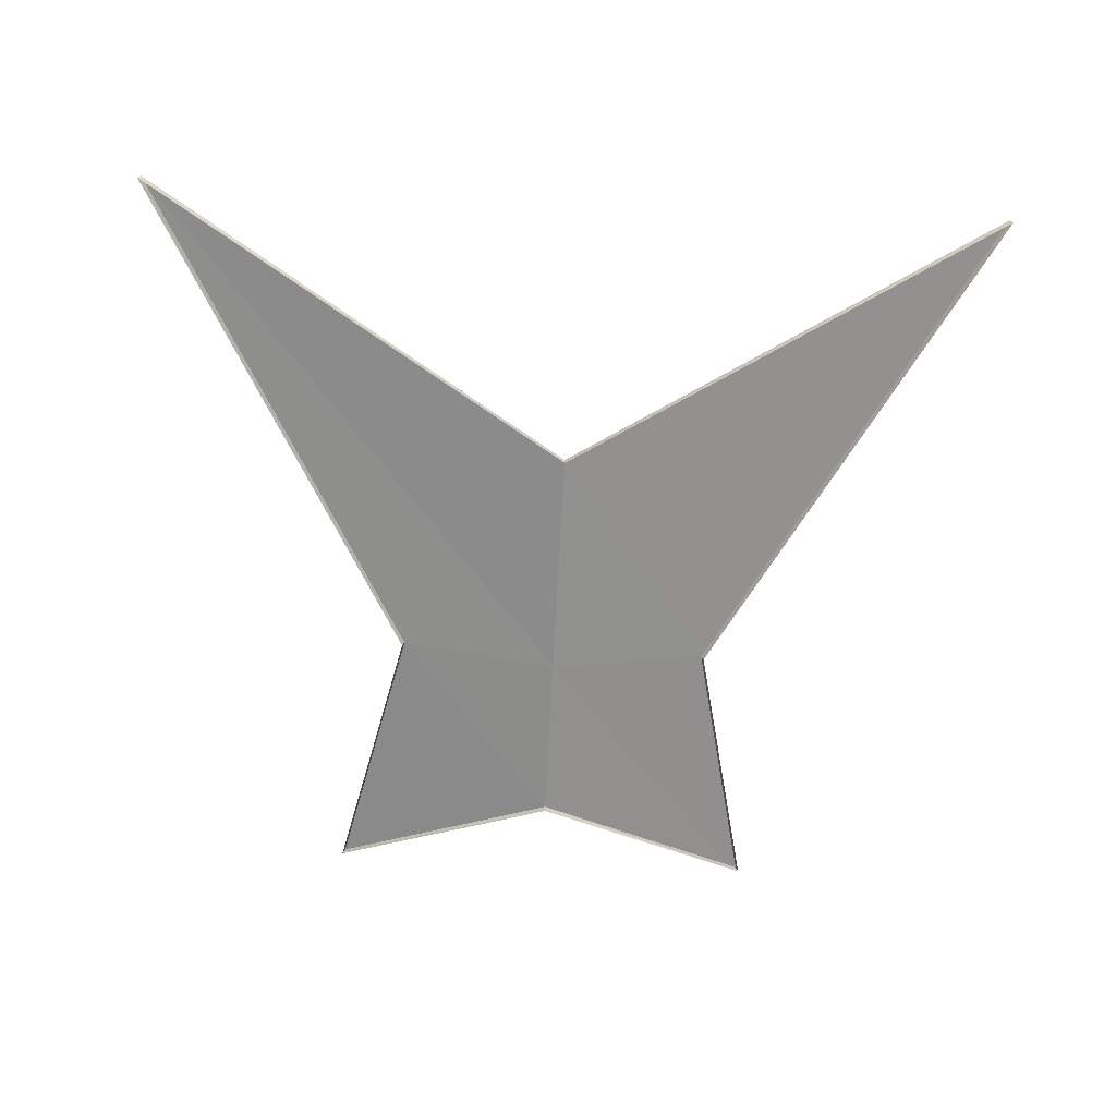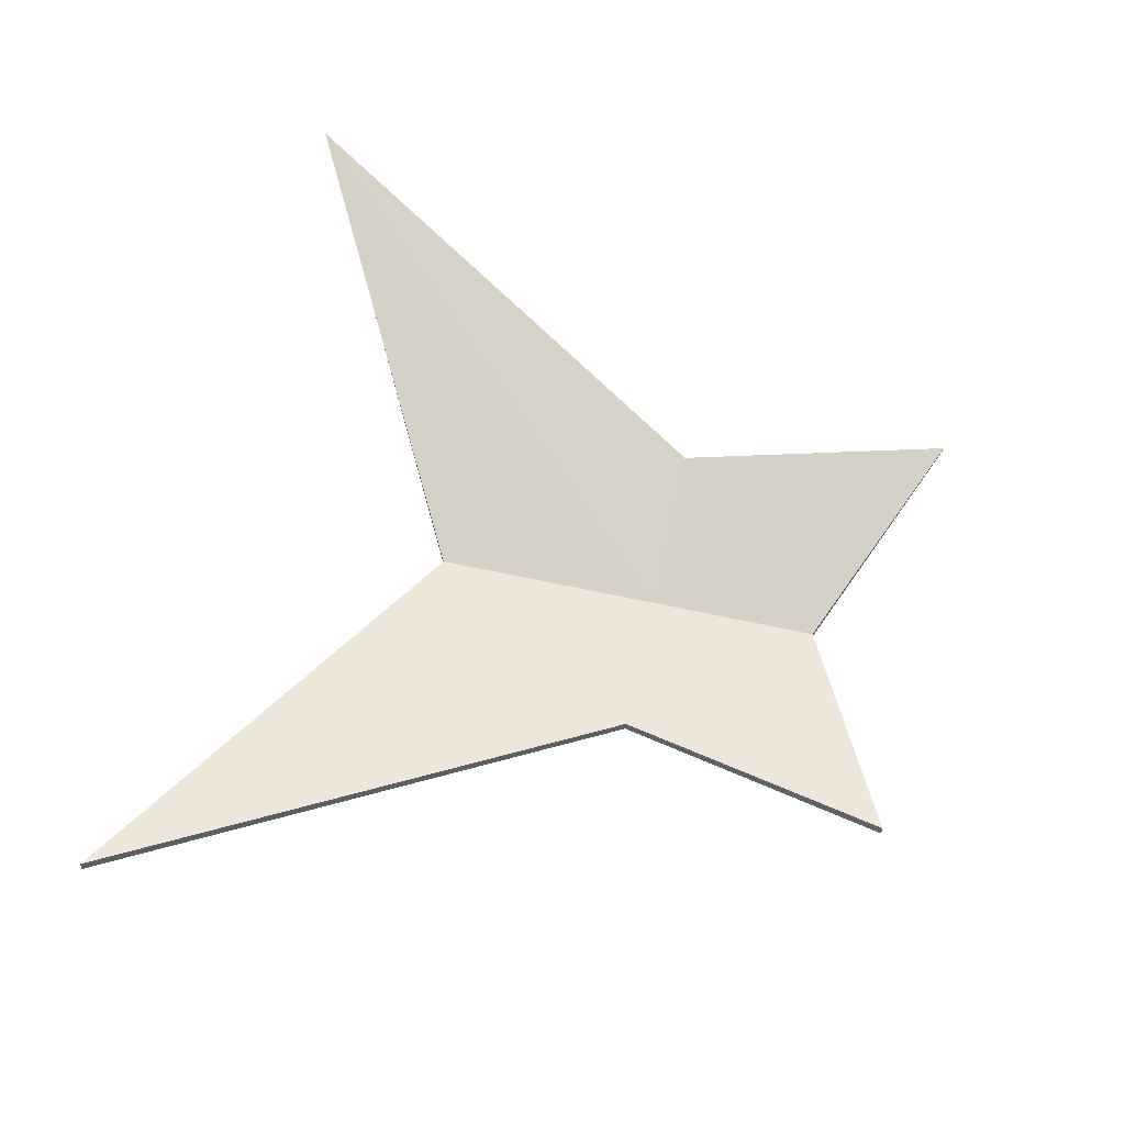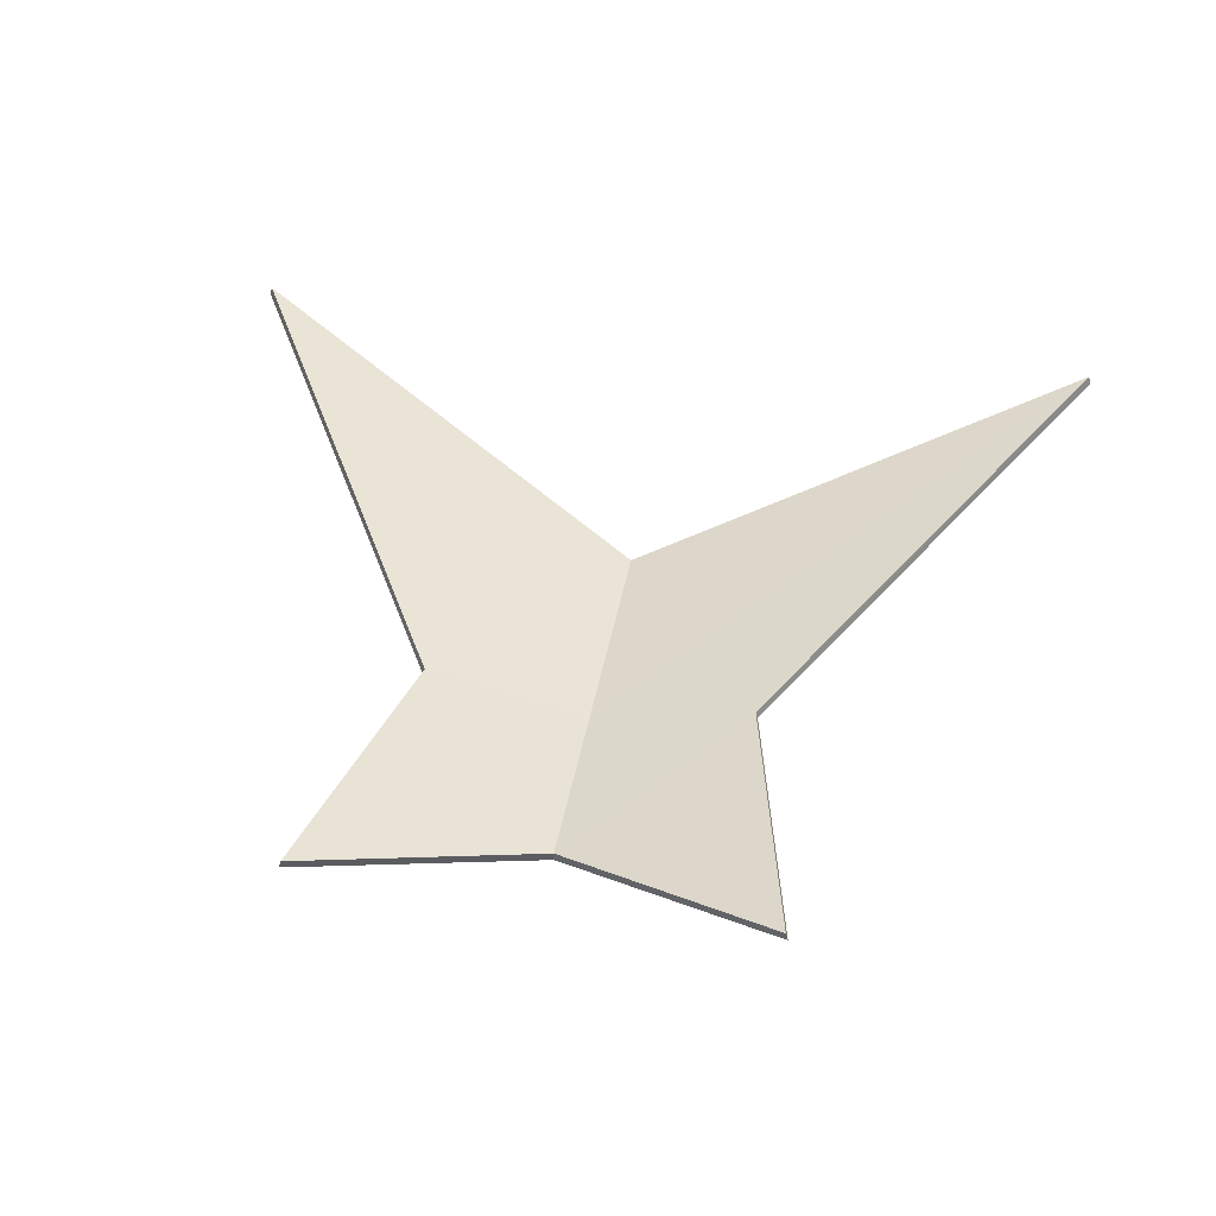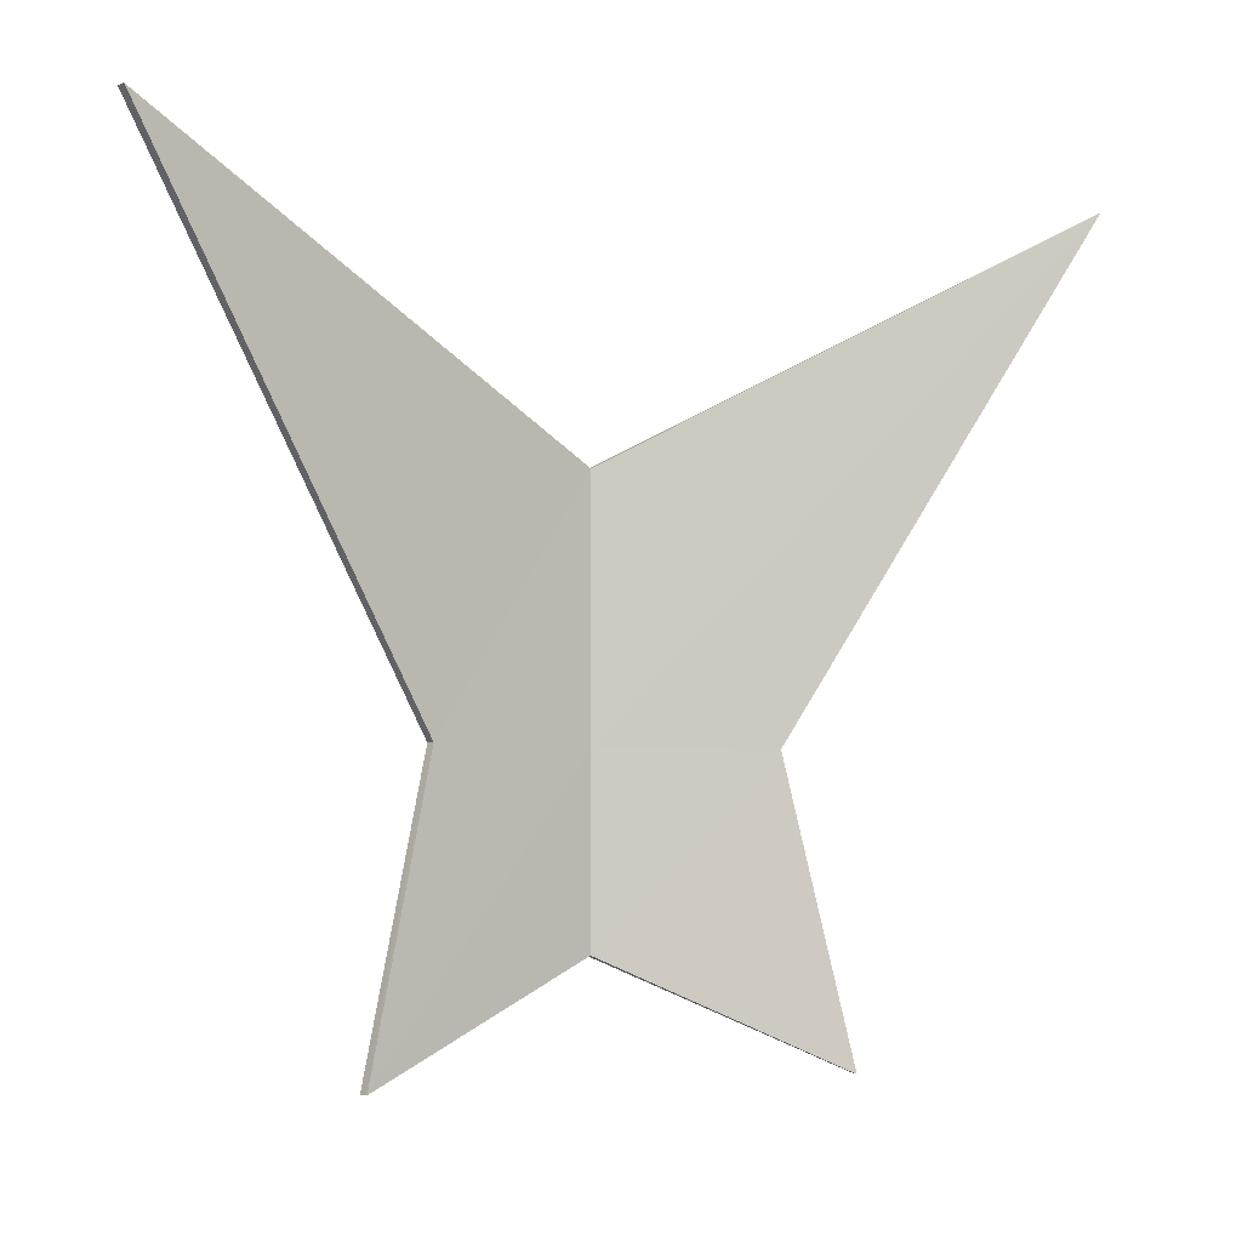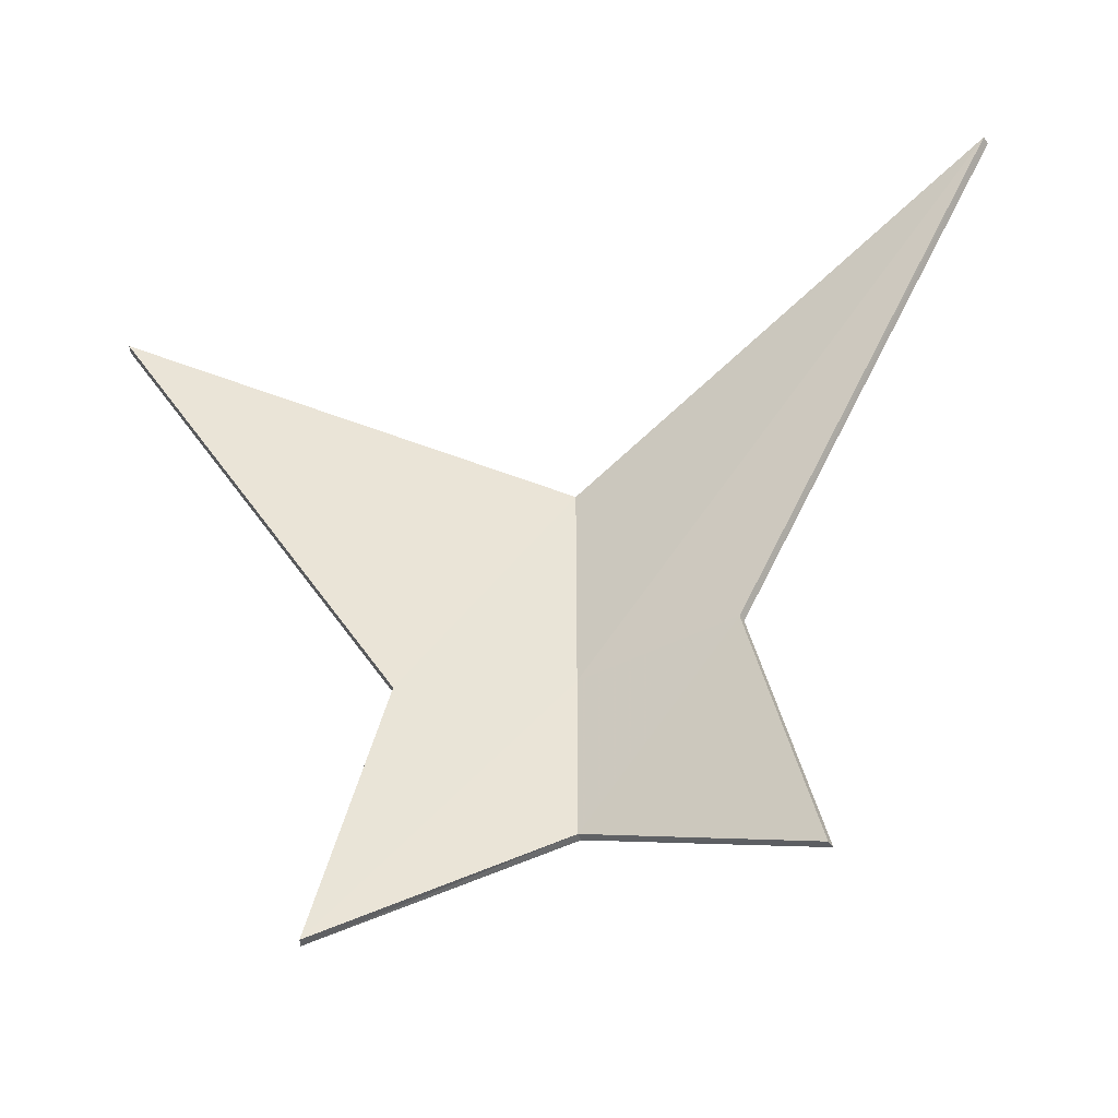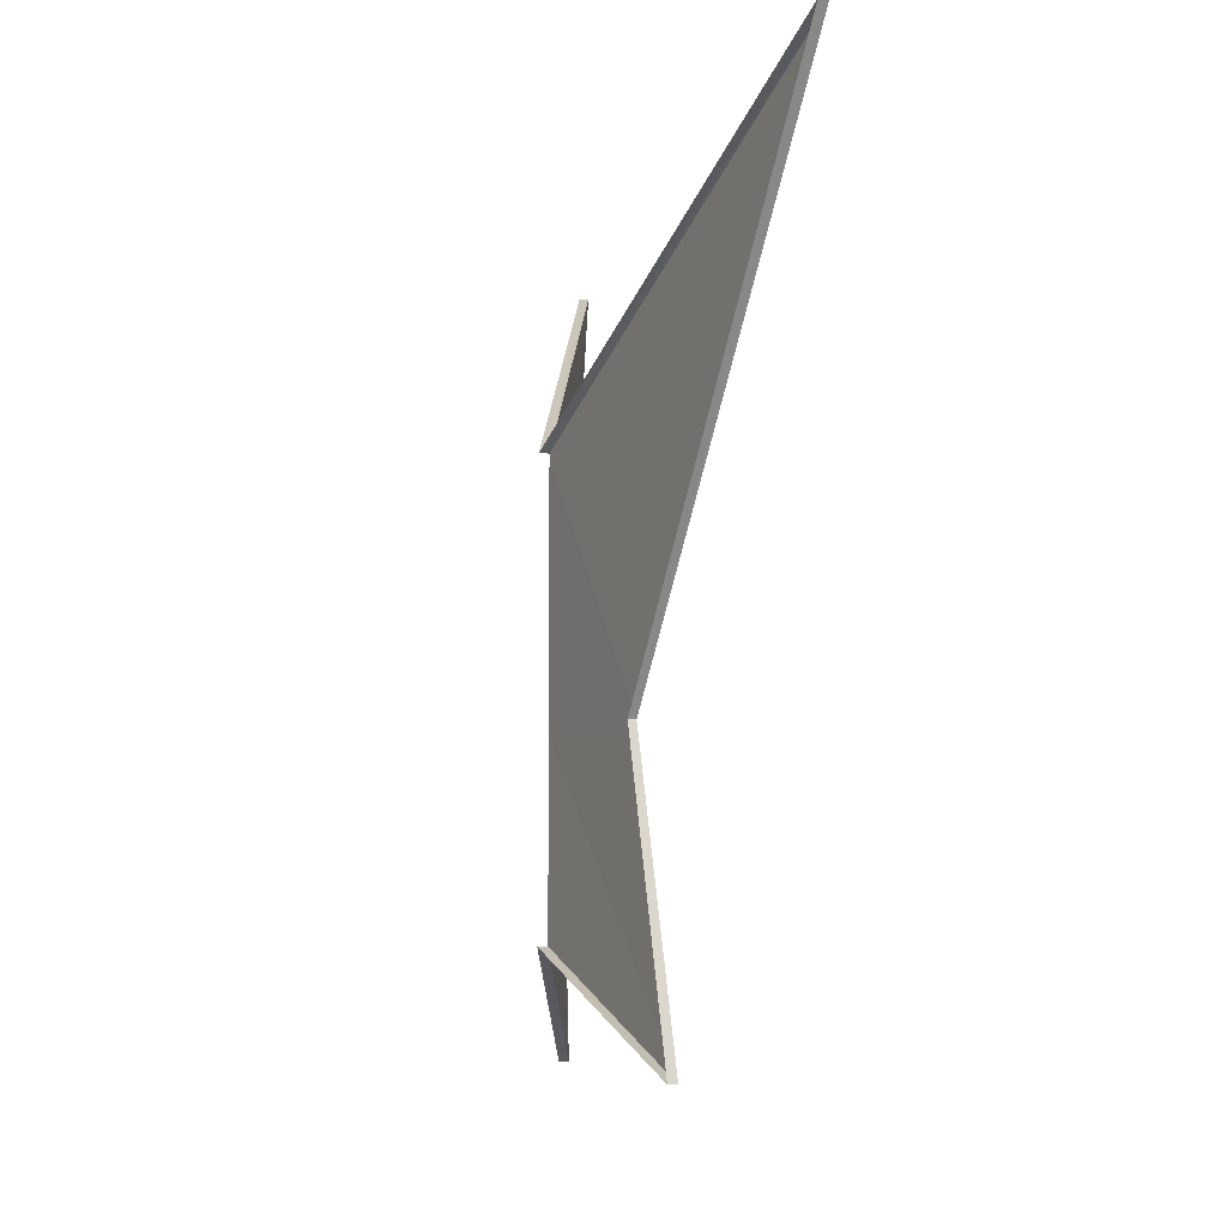
<metadata>
{"format":"obj","ext":"obj","renderer":"f3d","projection":"perspective","resolution":1024,"background":"white","views":[{"elev":-66.6,"azim":-3.0,"up":"+Y"},{"elev":63.4,"azim":102.4,"up":"+Y"},{"elev":43.1,"azim":-169.6,"up":"+Y"},{"elev":-4.8,"azim":152.3,"up":"+Z"},{"elev":-43.9,"azim":-162.7,"up":"+Z"},{"elev":-7.1,"azim":78.7,"up":"+Z"}]}
</metadata>
<code>
o Plane_Untitled
v 1.296 0.3376 -1.576
v -0 -0 -0.9915
v -1.296 0.3376 -1.576
v 0.9375 0.2406 0
v -0.00052 0.0519 -0
v -0.9375 0.2406 0
v 2.584 0.6793 2.749
v -0 0 1.351
v -2.584 0.6793 2.749
v 1.283 0.3878 -1.576
v -0 0.05192 -0.9915
v -1.283 0.3878 -1.576
v 0.9248 0.2842 0
v -0.9248 0.2842 0
v 2.57 0.7295 2.749
v -0 0.05192 1.351
v -2.57 0.7295 2.749
f 5 13 10
f 14 5 11
f 16 15 13
f 17 16 5
f 11 10 1
f 10 13 4
f 12 11 2
f 14 12 3
f 15 16 8
f 13 15 7
f 17 14 6
f 16 17 9
f 11 5 10
f 12 14 11
f 5 16 13
f 14 17 5
f 2 11 1
f 1 10 4
f 3 12 2
f 6 14 3
f 7 15 8
f 4 13 7
f 9 17 6
f 8 16 9

</code>
